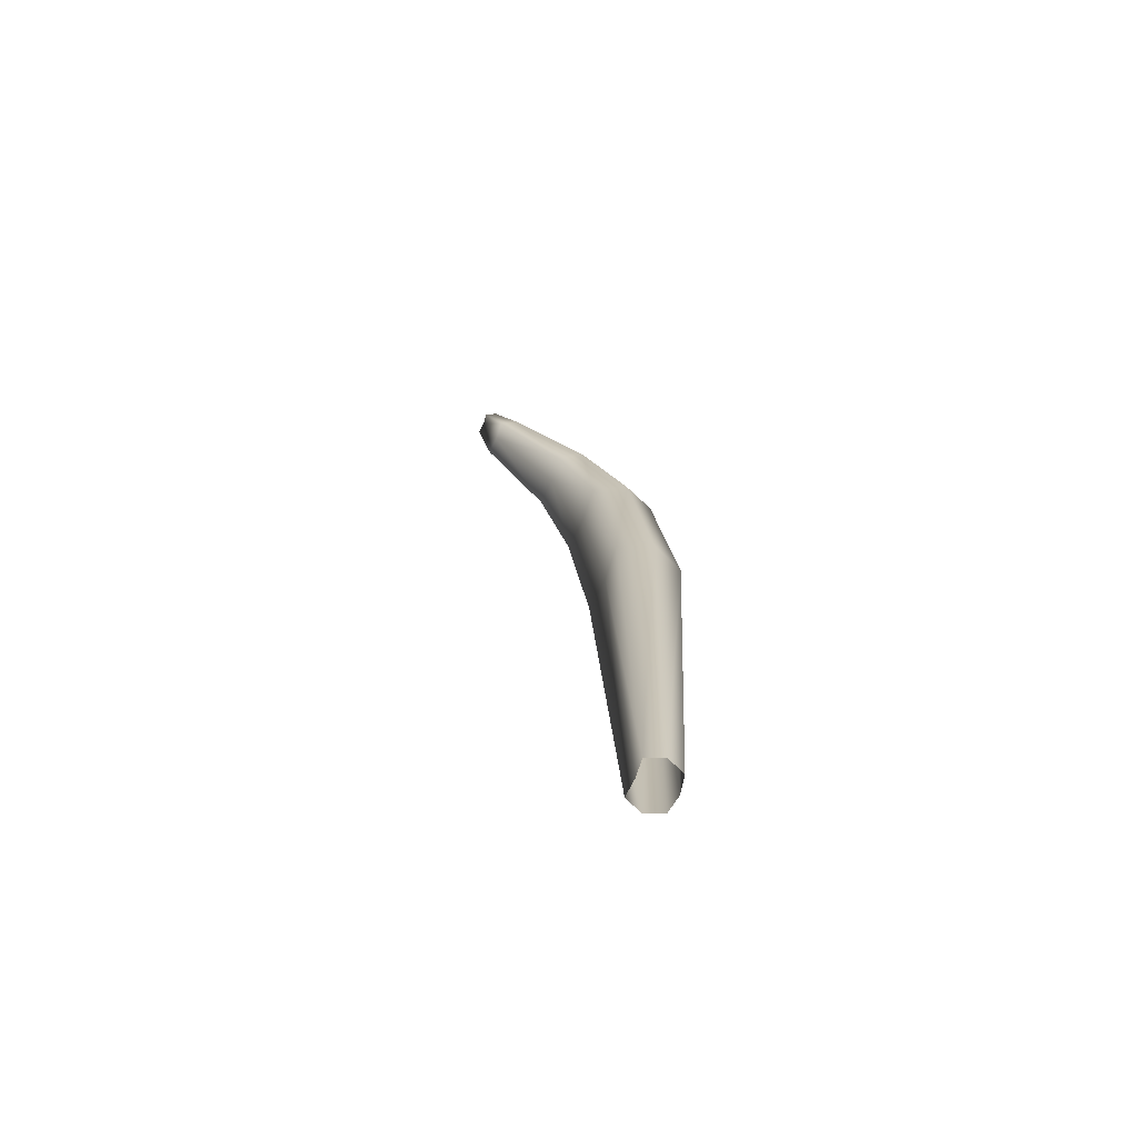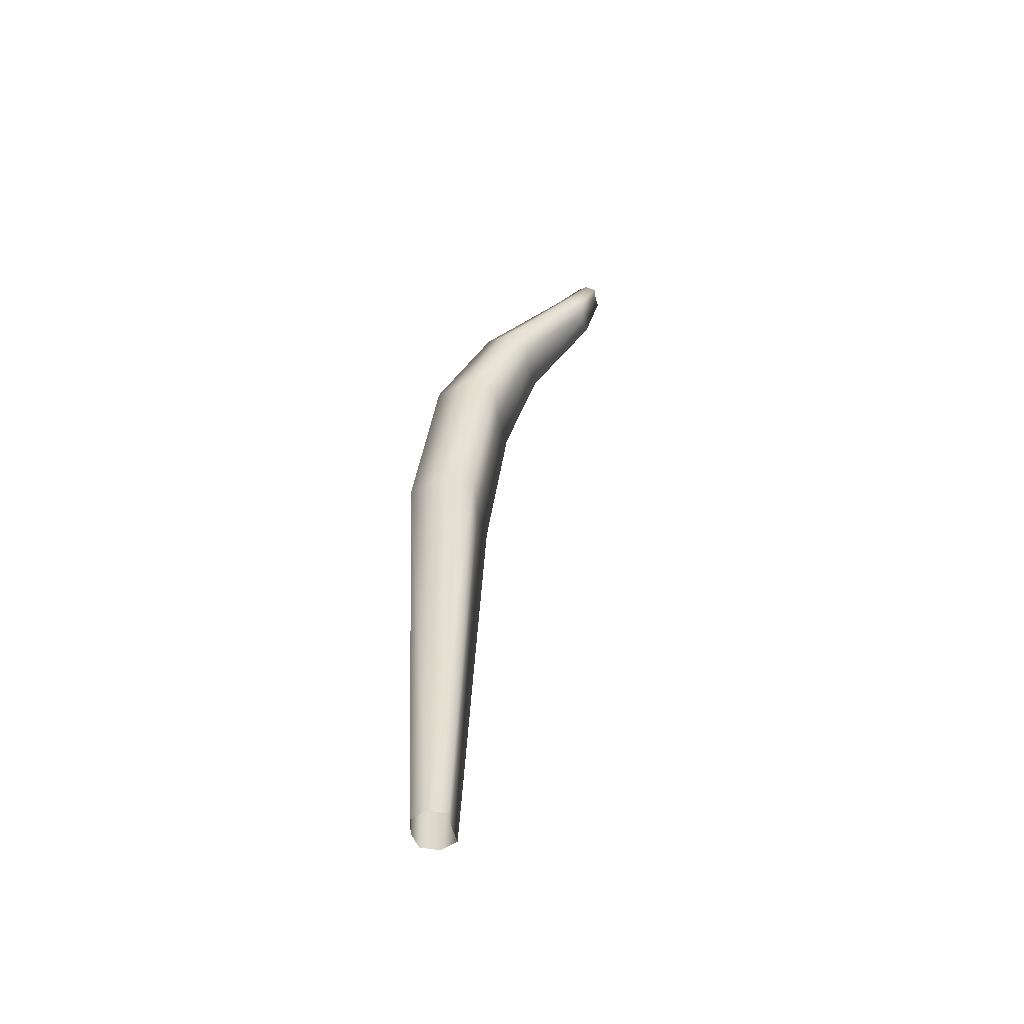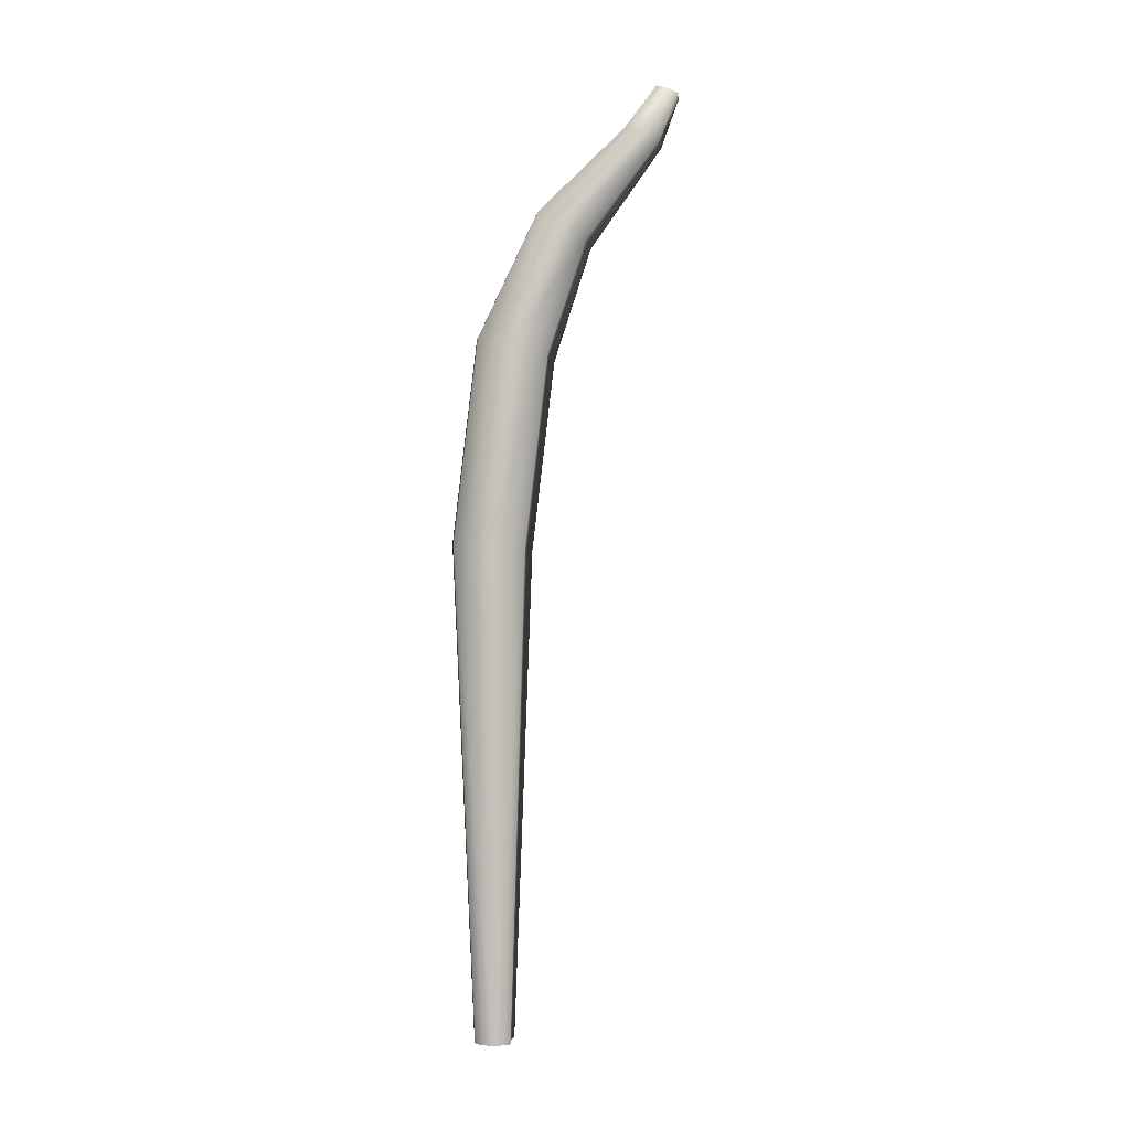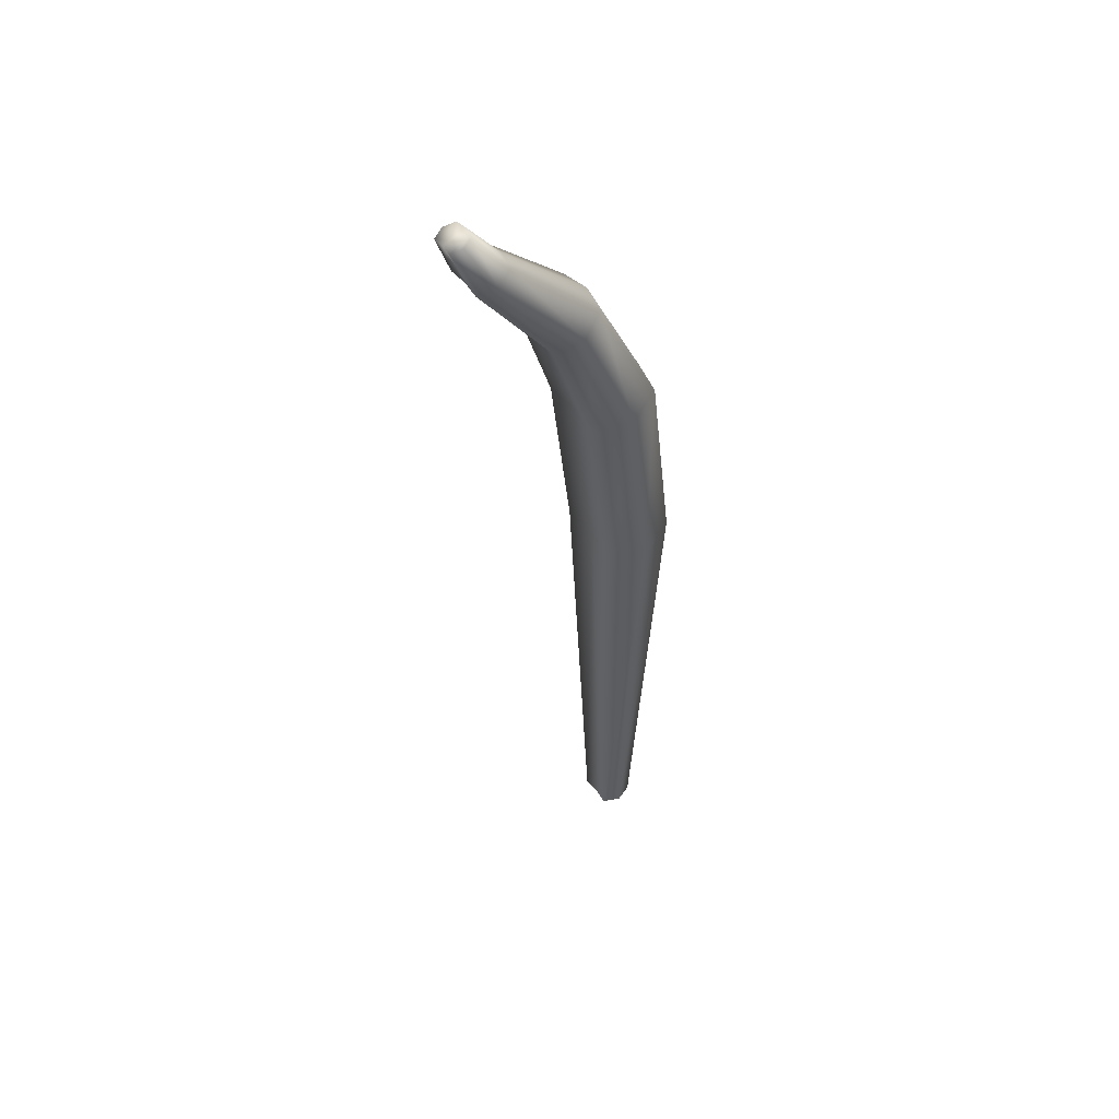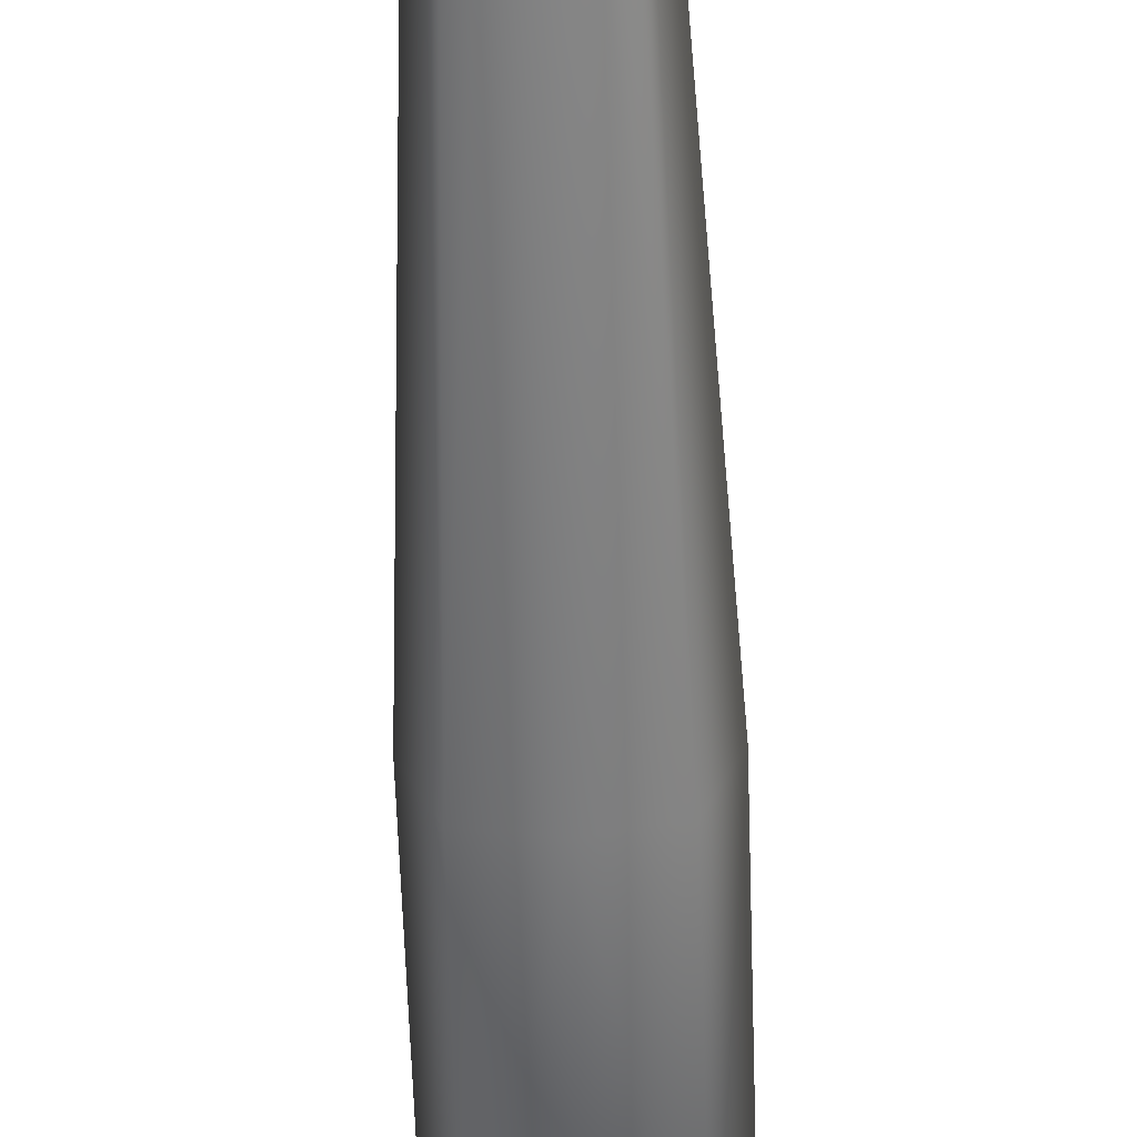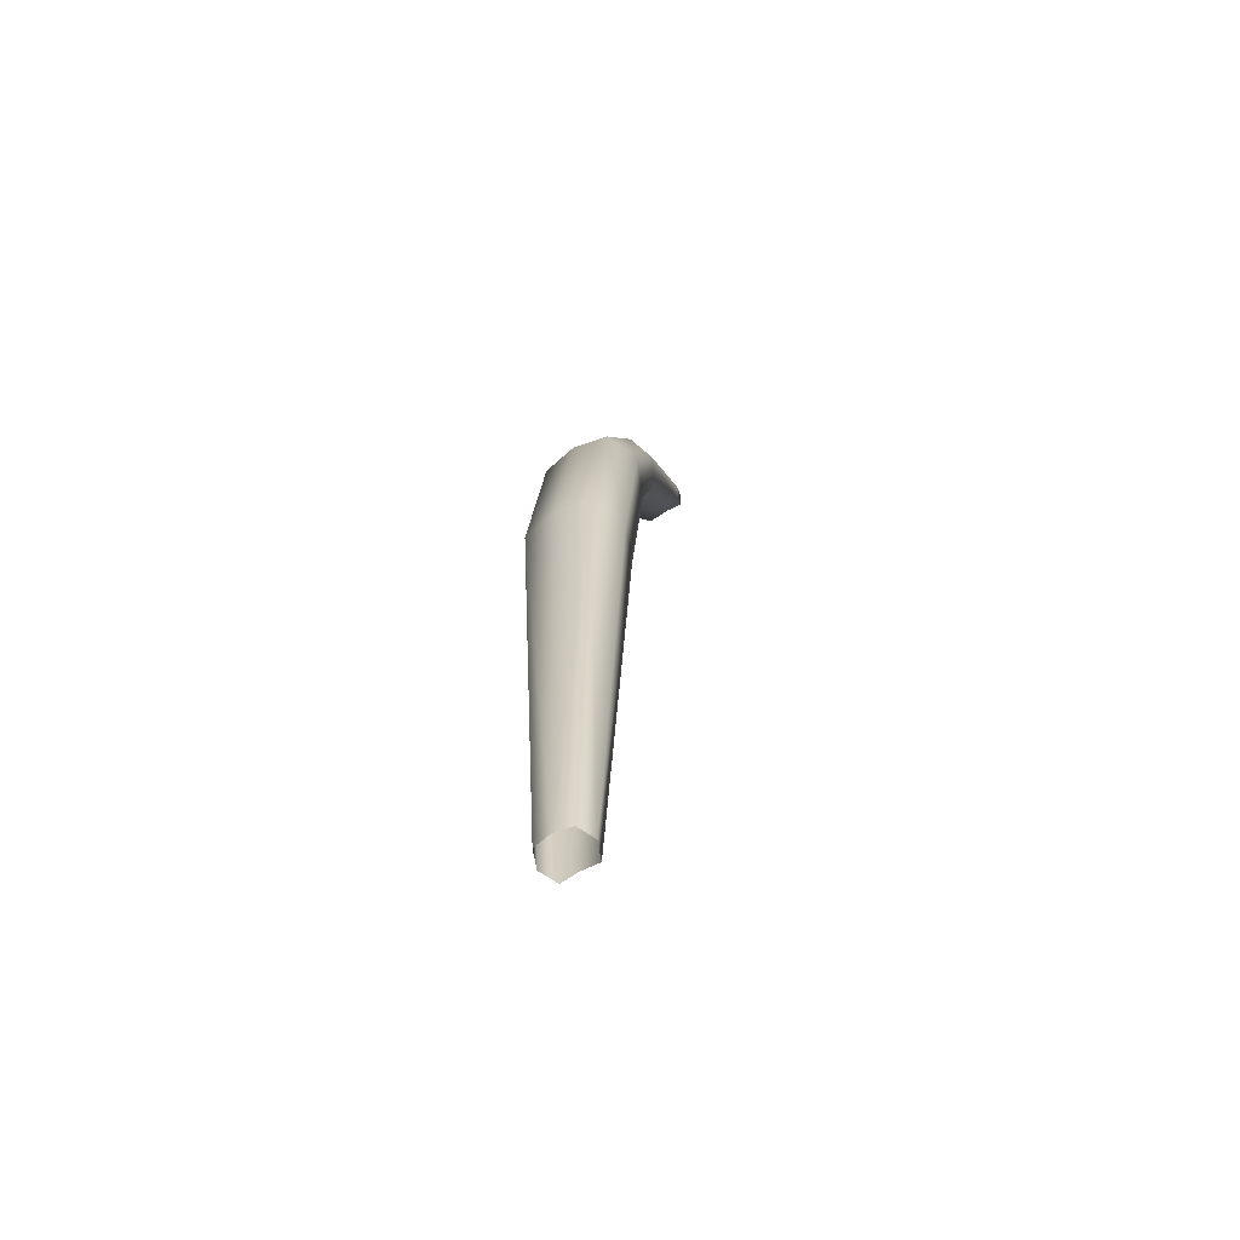
<metadata>
{"format":"obj","ext":"obj","renderer":"f3d","projection":"perspective","resolution":1024,"background":"white","views":[{"elev":-73.0,"azim":-112.3,"up":"+Z"},{"elev":-55.7,"azim":102.0,"up":"+Z"},{"elev":-0.3,"azim":95.2,"up":"+Z"},{"elev":50.3,"azim":-124.2,"up":"+Z"},{"elev":-60.7,"azim":-178.2,"up":"+Y"},{"elev":-62.9,"azim":31.5,"up":"+Z"}]}
</metadata>
<code>
o anther1
v -0 0.0534 0
v 0.0807 0.05973 0
v 0.1141 -0.02097 0
v 0.0807 -0.1017 0
v 0 -0.117 0
v -0.0807 -0.1017 0
v -0.1141 -0.02097 0
v -0.0807 0.05973 0
v -0.1629 0.1351 2.269
v -0.2304 -0.02732 2.281
v -0.1629 -0.1897 2.294
v 0 -0.2205 2.296
v 0.1629 -0.1897 2.294
v 0.2304 -0.02732 2.281
v 0.1629 0.1351 2.269
v -0 0.1223 2.27
v -0 0.2265 3.155
v 0.1629 0.2389 3.152
v 0.2304 0.08111 3.193
v 0.1629 -0.07667 3.233
v 0 -0.1065 3.241
v -0.1629 -0.07667 3.233
v -0.2304 0.08111 3.193
v -0.1629 0.2389 3.152
v -0.1284 0.413 3.676
v -0.1816 0.3025 3.741
v -0.1284 0.1921 3.807
v -0 0.1712 3.819
v 0.1284 0.1921 3.807
v 0.1816 0.3025 3.741
v 0.1284 0.413 3.676
v -0 0.4043 3.681
v -0 0.7369 4.13
v 0.08605 0.7432 4.128
v 0.1217 0.6629 4.159
v 0.08605 0.5826 4.19
v -0 0.5674 4.195
v -0.08606 0.5826 4.19
v -0.1217 0.6629 4.159
v -0.08606 0.7432 4.128
v -0.05257 0.828 4.352
v -0.07434 0.7789 4.371
v -0.05257 0.7299 4.39
v -0 0.7206 4.393
v 0.05257 0.7299 4.39
v 0.07434 0.7789 4.371
v 0.05257 0.828 4.352
v -0 0.8241 4.354
f 16 1 8 9
f 8 7 10 9
f 7 6 11 10
f 5 12 11 6
f 5 4 13 12
f 3 14 13 4
f 3 2 15 14
f 2 1 16 15
f 15 16 17 18
f 14 15 18 19
f 14 19 20 13
f 12 13 20 21
f 12 21 22 11
f 10 11 22 23
f 9 10 23 24
f 9 24 17 16
f 24 25 32 17
f 24 23 26 25
f 23 22 27 26
f 21 28 27 22
f 21 20 29 28
f 19 30 29 20
f 19 18 31 30
f 18 17 32 31
f 31 32 33 34
f 30 31 34 35
f 30 35 36 29
f 28 29 36 37
f 28 37 38 27
f 26 27 38 39
f 25 26 39 40
f 25 40 33 32
f 40 41 48 33
f 40 39 42 41
f 39 38 43 42
f 37 44 43 38
f 37 36 45 44
f 35 46 45 36
f 35 34 47 46
f 34 33 48 47
f 45 46 47 48
f 41 42 43 48
f 44 45 48 43

</code>
